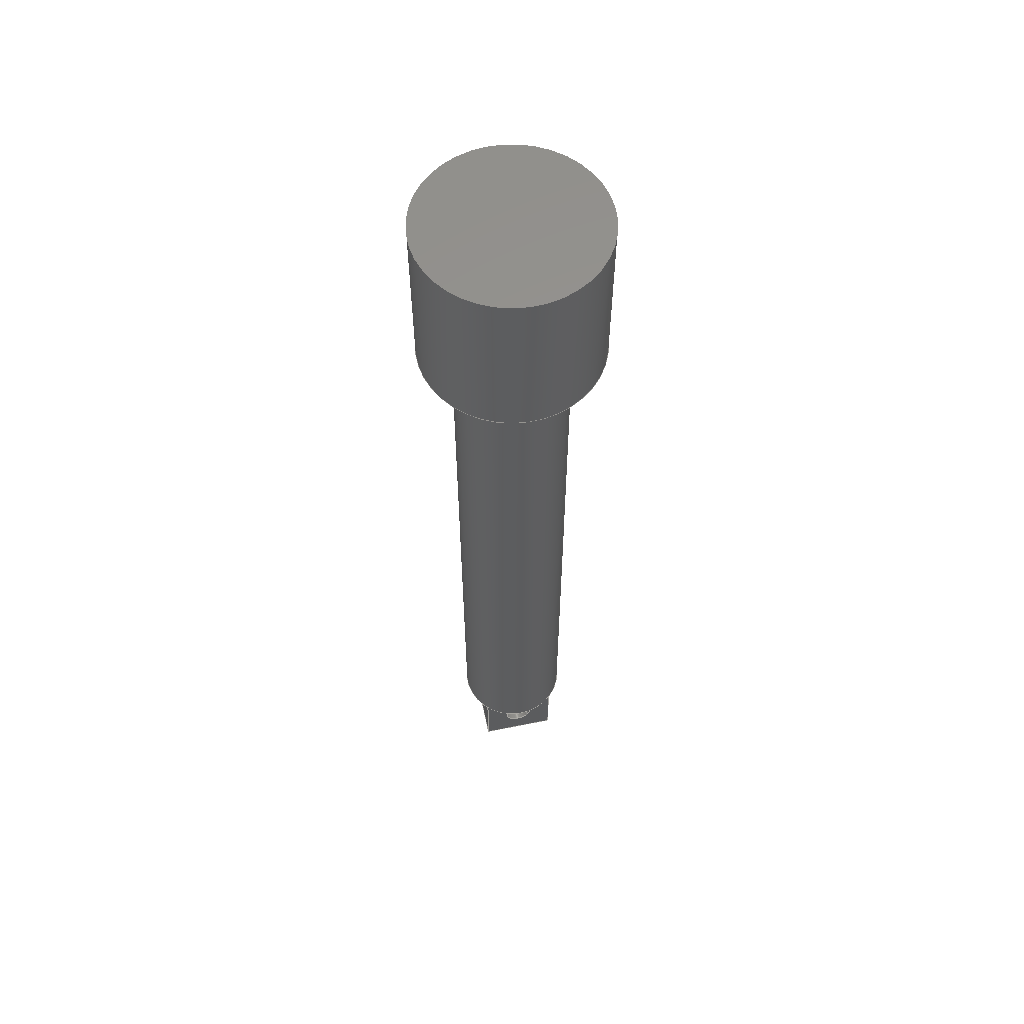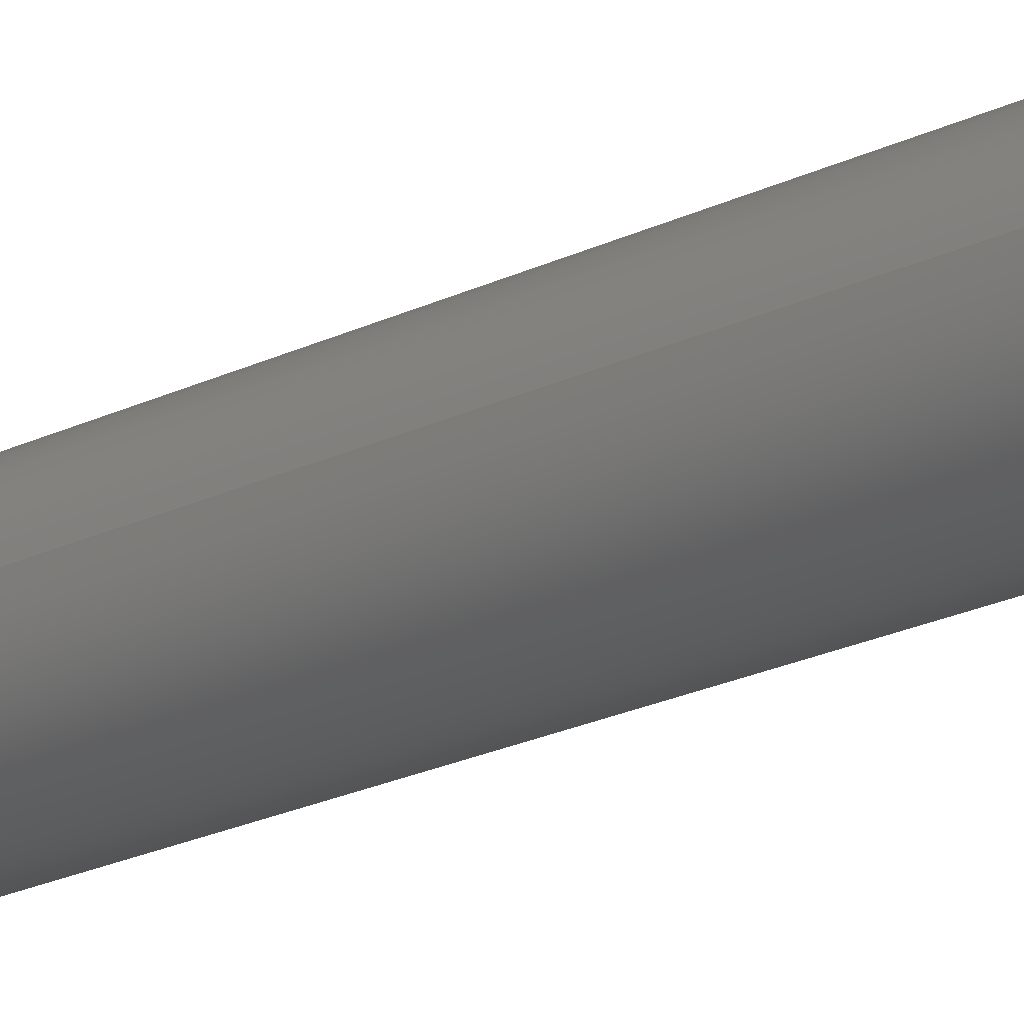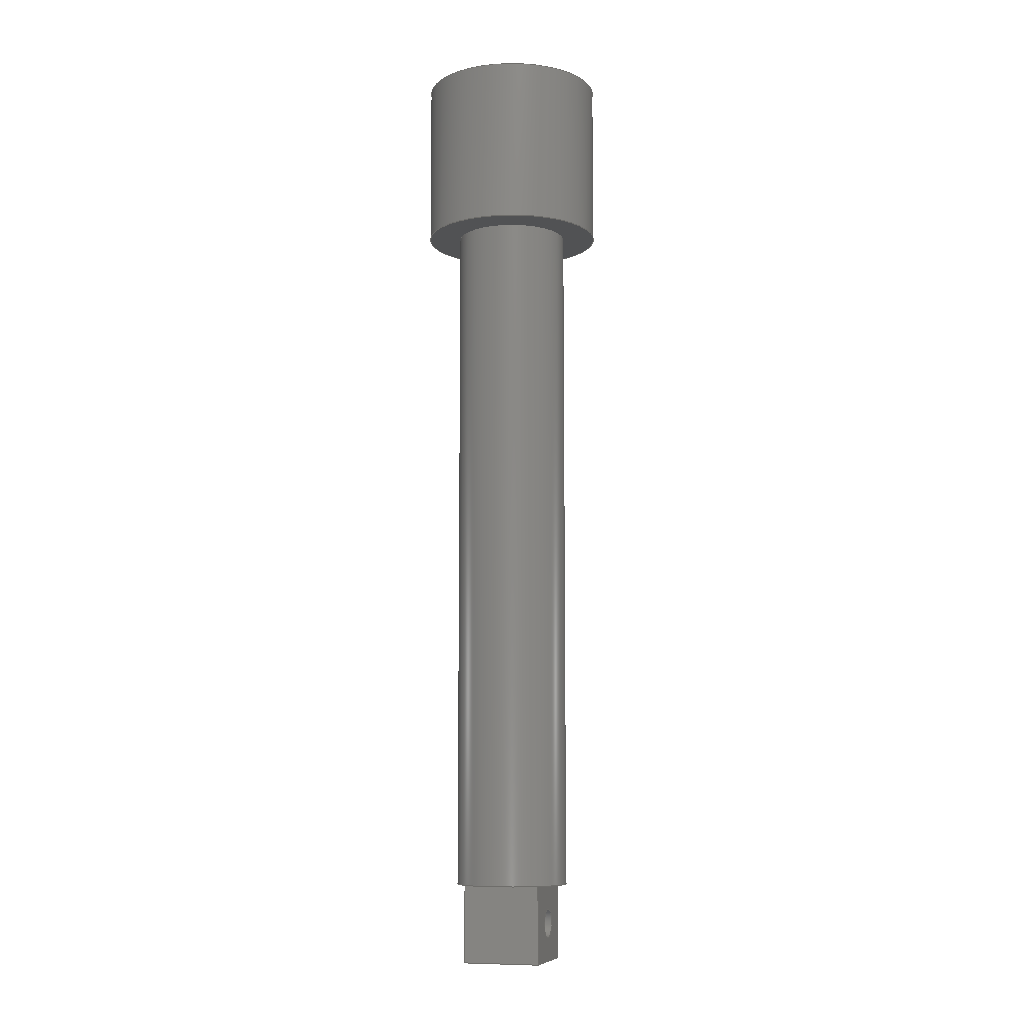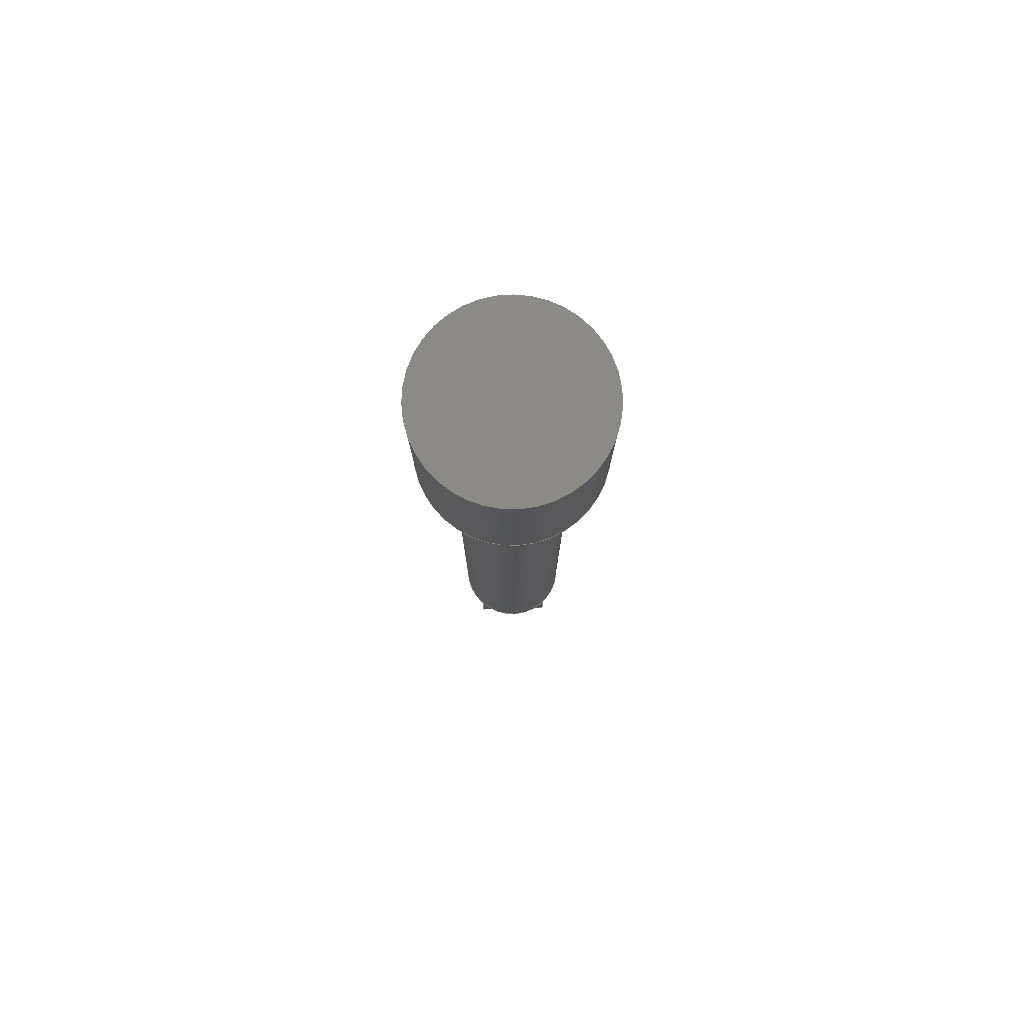
<metadata>
{"format":"step","ext":"step","renderer":"f3d","projection":"perspective","resolution":1024,"background":"white","views":[{"elev":58.7,"azim":168.2,"up":"+Z"},{"elev":-22.3,"azim":-49.9,"up":"+Y"},{"elev":-8.6,"azim":106.3,"up":"+Z"},{"elev":78.9,"azim":-1.6,"up":"+Z"}]}
</metadata>
<code>
ISO-10303-21;
DATA;
#1=MECHANICAL_DESIGN_GEOMETRIC_PRESENTATION_REPRESENTATION('',(#4),#303);
#2=SHAPE_REPRESENTATION_RELATIONSHIP('SRR','None',#310,#3);
#3=ADVANCED_BREP_SHAPE_REPRESENTATION('',(#5),#302);
#4=STYLED_ITEM('',(#320),#5);
#5=MANIFOLD_SOLID_BREP('Body1',#171);
#6=FACE_BOUND('',#31,.T.);
#7=FACE_BOUND('',#34,.T.);
#8=FACE_BOUND('',#38,.T.);
#9=FACE_BOUND('',#43,.T.);
#10=PLANE('',#188);
#11=PLANE('',#189);
#12=PLANE('',#190);
#13=PLANE('',#191);
#14=PLANE('',#192);
#15=PLANE('',#193);
#16=PLANE('',#198);
#17=PLANE('',#201);
#18=FACE_OUTER_BOUND('',#29,.T.);
#19=FACE_OUTER_BOUND('',#30,.T.);
#20=FACE_OUTER_BOUND('',#32,.T.);
#21=FACE_OUTER_BOUND('',#33,.T.);
#22=FACE_OUTER_BOUND('',#35,.T.);
#23=FACE_OUTER_BOUND('',#36,.T.);
#24=FACE_OUTER_BOUND('',#37,.T.);
#25=FACE_OUTER_BOUND('',#39,.T.);
#26=FACE_OUTER_BOUND('',#40,.T.);
#27=FACE_OUTER_BOUND('',#41,.T.);
#28=FACE_OUTER_BOUND('',#42,.T.);
#29=EDGE_LOOP('',(#115,#116,#117,#118));
#30=EDGE_LOOP('',(#119,#120,#121,#122));
#31=EDGE_LOOP('',(#123));
#32=EDGE_LOOP('',(#124,#125,#126,#127));
#33=EDGE_LOOP('',(#128,#129,#130,#131));
#34=EDGE_LOOP('',(#132));
#35=EDGE_LOOP('',(#133,#134,#135,#136));
#36=EDGE_LOOP('',(#137,#138,#139,#140));
#37=EDGE_LOOP('',(#141));
#38=EDGE_LOOP('',(#142));
#39=EDGE_LOOP('',(#143,#144,#145,#146));
#40=EDGE_LOOP('',(#147));
#41=EDGE_LOOP('',(#148,#149,#150,#151));
#42=EDGE_LOOP('',(#152));
#43=EDGE_LOOP('',(#153,#154,#155,#156));
#44=LINE('',#258,#59);
#45=LINE('',#263,#60);
#46=LINE('',#265,#61);
#47=LINE('',#267,#62);
#48=LINE('',#268,#63);
#49=LINE('',#271,#64);
#50=LINE('',#273,#65);
#51=LINE('',#274,#66);
#52=LINE('',#277,#67);
#53=LINE('',#279,#68);
#54=LINE('',#280,#69);
#55=LINE('',#282,#70);
#56=LINE('',#283,#71);
#57=LINE('',#293,#72);
#58=LINE('',#297,#73);
#59=VECTOR('',#208,0.24);
#60=VECTOR('',#213,1);
#61=VECTOR('',#214,1);
#62=VECTOR('',#215,1);
#63=VECTOR('',#216,1);
#64=VECTOR('',#219,1);
#65=VECTOR('',#220,1);
#66=VECTOR('',#221,1);
#67=VECTOR('',#224,1);
#68=VECTOR('',#225,1);
#69=VECTOR('',#226,1);
#70=VECTOR('',#229,1);
#71=VECTOR('',#230,1);
#72=VECTOR('',#243,1.5);
#73=VECTOR('',#248,0.95);
#74=CIRCLE('',#186,0.24);
#75=CIRCLE('',#187,0.24);
#76=CIRCLE('',#194,1.5);
#77=CIRCLE('',#195,0.95);
#78=CIRCLE('',#197,1.5);
#79=CIRCLE('',#200,0.95);
#80=VERTEX_POINT('',#255);
#81=VERTEX_POINT('',#257);
#82=VERTEX_POINT('',#261);
#83=VERTEX_POINT('',#262);
#84=VERTEX_POINT('',#264);
#85=VERTEX_POINT('',#266);
#86=VERTEX_POINT('',#270);
#87=VERTEX_POINT('',#272);
#88=VERTEX_POINT('',#276);
#89=VERTEX_POINT('',#278);
#90=VERTEX_POINT('',#286);
#91=VERTEX_POINT('',#288);
#92=VERTEX_POINT('',#291);
#93=VERTEX_POINT('',#296);
#94=EDGE_CURVE('',#80,#80,#74,.T.);
#95=EDGE_CURVE('',#80,#81,#44,.T.);
#96=EDGE_CURVE('',#81,#81,#75,.T.);
#97=EDGE_CURVE('',#82,#83,#45,.T.);
#98=EDGE_CURVE('',#82,#84,#46,.T.);
#99=EDGE_CURVE('',#85,#84,#47,.T.);
#100=EDGE_CURVE('',#83,#85,#48,.T.);
#101=EDGE_CURVE('',#83,#86,#49,.T.);
#102=EDGE_CURVE('',#87,#85,#50,.T.);
#103=EDGE_CURVE('',#86,#87,#51,.T.);
#104=EDGE_CURVE('',#86,#88,#52,.T.);
#105=EDGE_CURVE('',#89,#87,#53,.T.);
#106=EDGE_CURVE('',#88,#89,#54,.T.);
#107=EDGE_CURVE('',#88,#82,#55,.T.);
#108=EDGE_CURVE('',#84,#89,#56,.T.);
#109=EDGE_CURVE('',#90,#90,#76,.T.);
#110=EDGE_CURVE('',#91,#91,#77,.T.);
#111=EDGE_CURVE('',#92,#92,#78,.T.);
#112=EDGE_CURVE('',#92,#90,#57,.T.);
#113=EDGE_CURVE('',#91,#93,#58,.T.);
#114=EDGE_CURVE('',#93,#93,#79,.T.);
#115=ORIENTED_EDGE('',*,*,#94,.F.);
#116=ORIENTED_EDGE('',*,*,#95,.T.);
#117=ORIENTED_EDGE('',*,*,#96,.F.);
#118=ORIENTED_EDGE('',*,*,#95,.F.);
#119=ORIENTED_EDGE('',*,*,#97,.F.);
#120=ORIENTED_EDGE('',*,*,#98,.T.);
#121=ORIENTED_EDGE('',*,*,#99,.F.);
#122=ORIENTED_EDGE('',*,*,#100,.F.);
#123=ORIENTED_EDGE('',*,*,#96,.T.);
#124=ORIENTED_EDGE('',*,*,#101,.F.);
#125=ORIENTED_EDGE('',*,*,#100,.T.);
#126=ORIENTED_EDGE('',*,*,#102,.F.);
#127=ORIENTED_EDGE('',*,*,#103,.F.);
#128=ORIENTED_EDGE('',*,*,#104,.F.);
#129=ORIENTED_EDGE('',*,*,#103,.T.);
#130=ORIENTED_EDGE('',*,*,#105,.F.);
#131=ORIENTED_EDGE('',*,*,#106,.F.);
#132=ORIENTED_EDGE('',*,*,#94,.T.);
#133=ORIENTED_EDGE('',*,*,#107,.F.);
#134=ORIENTED_EDGE('',*,*,#106,.T.);
#135=ORIENTED_EDGE('',*,*,#108,.F.);
#136=ORIENTED_EDGE('',*,*,#98,.F.);
#137=ORIENTED_EDGE('',*,*,#108,.T.);
#138=ORIENTED_EDGE('',*,*,#105,.T.);
#139=ORIENTED_EDGE('',*,*,#102,.T.);
#140=ORIENTED_EDGE('',*,*,#99,.T.);
#141=ORIENTED_EDGE('',*,*,#109,.F.);
#142=ORIENTED_EDGE('',*,*,#110,.T.);
#143=ORIENTED_EDGE('',*,*,#111,.F.);
#144=ORIENTED_EDGE('',*,*,#112,.T.);
#145=ORIENTED_EDGE('',*,*,#109,.T.);
#146=ORIENTED_EDGE('',*,*,#112,.F.);
#147=ORIENTED_EDGE('',*,*,#111,.T.);
#148=ORIENTED_EDGE('',*,*,#110,.F.);
#149=ORIENTED_EDGE('',*,*,#113,.T.);
#150=ORIENTED_EDGE('',*,*,#114,.T.);
#151=ORIENTED_EDGE('',*,*,#113,.F.);
#152=ORIENTED_EDGE('',*,*,#114,.F.);
#153=ORIENTED_EDGE('',*,*,#97,.T.);
#154=ORIENTED_EDGE('',*,*,#101,.T.);
#155=ORIENTED_EDGE('',*,*,#104,.T.);
#156=ORIENTED_EDGE('',*,*,#107,.T.);
#157=CYLINDRICAL_SURFACE('',#185,0.24);
#158=CYLINDRICAL_SURFACE('',#196,1.5);
#159=CYLINDRICAL_SURFACE('',#199,0.95);
#160=ADVANCED_FACE('',(#18),#157,.F.);
#161=ADVANCED_FACE('',(#19,#6),#10,.T.);
#162=ADVANCED_FACE('',(#20),#11,.T.);
#163=ADVANCED_FACE('',(#21,#7),#12,.T.);
#164=ADVANCED_FACE('',(#22),#13,.T.);
#165=ADVANCED_FACE('',(#23),#14,.T.);
#166=ADVANCED_FACE('',(#24,#8),#15,.F.);
#167=ADVANCED_FACE('',(#25),#158,.T.);
#168=ADVANCED_FACE('',(#26),#16,.T.);
#169=ADVANCED_FACE('',(#27),#159,.T.);
#170=ADVANCED_FACE('',(#28,#9),#17,.F.);
#171=CLOSED_SHELL('',(#160,#161,#162,#163,#164,#165,#166,#167,#168,#169,
#170));
#172=DERIVED_UNIT_ELEMENT(#174,1);
#173=DERIVED_UNIT_ELEMENT(#305,3);
#174=(
MASS_UNIT()
NAMED_UNIT(*)
SI_UNIT(.KILO.,.GRAM.)
);
#175=DERIVED_UNIT((#172,#173));
#176=MEASURE_REPRESENTATION_ITEM('density measure',
POSITIVE_RATIO_MEASURE(7850),#175);
#177=PROPERTY_DEFINITION_REPRESENTATION(#182,#179);
#178=PROPERTY_DEFINITION_REPRESENTATION(#183,#180);
#179=REPRESENTATION('material name',(#181),#302);
#180=REPRESENTATION('density',(#176),#302);
#181=DESCRIPTIVE_REPRESENTATION_ITEM('Steel','Steel');
#182=PROPERTY_DEFINITION('material property','material name',#312);
#183=PROPERTY_DEFINITION('material property','density of part',#312);
#184=AXIS2_PLACEMENT_3D('placement',#253,#202,#203);
#185=AXIS2_PLACEMENT_3D('',#254,#204,#205);
#186=AXIS2_PLACEMENT_3D('',#256,#206,#207);
#187=AXIS2_PLACEMENT_3D('',#259,#209,#210);
#188=AXIS2_PLACEMENT_3D('',#260,#211,#212);
#189=AXIS2_PLACEMENT_3D('',#269,#217,#218);
#190=AXIS2_PLACEMENT_3D('',#275,#222,#223);
#191=AXIS2_PLACEMENT_3D('',#281,#227,#228);
#192=AXIS2_PLACEMENT_3D('',#284,#231,#232);
#193=AXIS2_PLACEMENT_3D('',#285,#233,#234);
#194=AXIS2_PLACEMENT_3D('',#287,#235,#236);
#195=AXIS2_PLACEMENT_3D('',#289,#237,#238);
#196=AXIS2_PLACEMENT_3D('',#290,#239,#240);
#197=AXIS2_PLACEMENT_3D('',#292,#241,#242);
#198=AXIS2_PLACEMENT_3D('',#294,#244,#245);
#199=AXIS2_PLACEMENT_3D('',#295,#246,#247);
#200=AXIS2_PLACEMENT_3D('',#298,#249,#250);
#201=AXIS2_PLACEMENT_3D('',#299,#251,#252);
#202=DIRECTION('axis',(0,0,1));
#203=DIRECTION('refdir',(1,0,0));
#204=DIRECTION('center_axis',(0,-1,0));
#205=DIRECTION('ref_axis',(-1,0,0));
#206=DIRECTION('center_axis',(0,-1,0));
#207=DIRECTION('ref_axis',(-1,0,0));
#208=DIRECTION('',(0,-1,0));
#209=DIRECTION('center_axis',(3.416e-16,1,0));
#210=DIRECTION('ref_axis',(-1,0,0));
#211=DIRECTION('center_axis',(-3.416e-16,-1,0));
#212=DIRECTION('ref_axis',(-1,3.416e-16,0));
#213=DIRECTION('',(1,-3.416e-16,0));
#214=DIRECTION('',(0,0,-1));
#215=DIRECTION('',(-1,3.416e-16,0));
#216=DIRECTION('',(0,0,-1));
#217=DIRECTION('center_axis',(1,1.708e-16,0));
#218=DIRECTION('ref_axis',(1.708e-16,-1,0));
#219=DIRECTION('',(-1.708e-16,1,0));
#220=DIRECTION('',(1.708e-16,-1,0));
#221=DIRECTION('',(0,0,-1));
#222=DIRECTION('center_axis',(0,1,0));
#223=DIRECTION('ref_axis',(1,0,0));
#224=DIRECTION('',(-1,0,0));
#225=DIRECTION('',(1,0,0));
#226=DIRECTION('',(0,0,-1));
#227=DIRECTION('center_axis',(-1,1.708e-16,0));
#228=DIRECTION('ref_axis',(1.708e-16,1,0));
#229=DIRECTION('',(-1.708e-16,-1,0));
#230=DIRECTION('',(1.708e-16,1,0));
#231=DIRECTION('center_axis',(0,0,-1));
#232=DIRECTION('ref_axis',(-1,0,0));
#233=DIRECTION('center_axis',(0,0,1));
#234=DIRECTION('ref_axis',(1,0,0));
#235=DIRECTION('center_axis',(0,0,1));
#236=DIRECTION('ref_axis',(1,0,0));
#237=DIRECTION('center_axis',(0,0,1));
#238=DIRECTION('ref_axis',(1,0,0));
#239=DIRECTION('center_axis',(0,0,1));
#240=DIRECTION('ref_axis',(1,0,0));
#241=DIRECTION('center_axis',(0,0,1));
#242=DIRECTION('ref_axis',(1,0,0));
#243=DIRECTION('',(0,0,-1));
#244=DIRECTION('center_axis',(0,0,1));
#245=DIRECTION('ref_axis',(1,0,0));
#246=DIRECTION('center_axis',(0,0,1));
#247=DIRECTION('ref_axis',(1,0,0));
#248=DIRECTION('',(0,0,-1));
#249=DIRECTION('center_axis',(0,0,1));
#250=DIRECTION('ref_axis',(1,0,0));
#251=DIRECTION('center_axis',(0,0,1));
#252=DIRECTION('ref_axis',(1,0,0));
#253=CARTESIAN_POINT('',(0,0,0));
#254=CARTESIAN_POINT('Origin',(1.11e-16,0.65,-0.665));
#255=CARTESIAN_POINT('',(0.24,0.65,-0.665));
#256=CARTESIAN_POINT('Origin',(1.11e-16,0.65,-0.665));
#257=CARTESIAN_POINT('',(0.24,-0.65,-0.665));
#258=CARTESIAN_POINT('',(0.24,0.65,-0.665));
#259=CARTESIAN_POINT('Origin',(1.11e-16,-0.65,-0.665));
#260=CARTESIAN_POINT('Origin',(0.65,-0.65,0));
#261=CARTESIAN_POINT('',(-0.65,-0.65,0));
#262=CARTESIAN_POINT('',(0.65,-0.65,0));
#263=CARTESIAN_POINT('',(0.325,-0.65,0));
#264=CARTESIAN_POINT('',(-0.65,-0.65,-1.3));
#265=CARTESIAN_POINT('',(-0.65,-0.65,0));
#266=CARTESIAN_POINT('',(0.65,-0.65,-1.3));
#267=CARTESIAN_POINT('',(0.65,-0.65,-1.3));
#268=CARTESIAN_POINT('',(0.65,-0.65,0));
#269=CARTESIAN_POINT('Origin',(0.65,0.65,0));
#270=CARTESIAN_POINT('',(0.65,0.65,0));
#271=CARTESIAN_POINT('',(0.65,0.325,0));
#272=CARTESIAN_POINT('',(0.65,0.65,-1.3));
#273=CARTESIAN_POINT('',(0.65,0.65,-1.3));
#274=CARTESIAN_POINT('',(0.65,0.65,0));
#275=CARTESIAN_POINT('Origin',(-0.65,0.65,0));
#276=CARTESIAN_POINT('',(-0.65,0.65,0));
#277=CARTESIAN_POINT('',(-0.325,0.65,0));
#278=CARTESIAN_POINT('',(-0.65,0.65,-1.3));
#279=CARTESIAN_POINT('',(-0.65,0.65,-1.3));
#280=CARTESIAN_POINT('',(-0.65,0.65,0));
#281=CARTESIAN_POINT('Origin',(-0.65,-0.65,0));
#282=CARTESIAN_POINT('',(-0.65,-0.325,0));
#283=CARTESIAN_POINT('',(-0.65,-0.65,-1.3));
#284=CARTESIAN_POINT('Origin',(0,-2.22e-16,-1.3));
#285=CARTESIAN_POINT('Origin',(0,0,11.6));
#286=CARTESIAN_POINT('',(-1.5,-1.837e-16,11.6));
#287=CARTESIAN_POINT('Origin',(0,0,11.6));
#288=CARTESIAN_POINT('',(-0.95,-1.163e-16,11.6));
#289=CARTESIAN_POINT('Origin',(0,0,11.6));
#290=CARTESIAN_POINT('Origin',(0,0,11.6));
#291=CARTESIAN_POINT('',(-1.5,-1.837e-16,14.4));
#292=CARTESIAN_POINT('Origin',(0,0,14.4));
#293=CARTESIAN_POINT('',(-1.5,-1.837e-16,11.6));
#294=CARTESIAN_POINT('Origin',(0,0,14.4));
#295=CARTESIAN_POINT('Origin',(0,0,0));
#296=CARTESIAN_POINT('',(-0.95,-1.163e-16,0));
#297=CARTESIAN_POINT('',(-0.95,-1.163e-16,0));
#298=CARTESIAN_POINT('Origin',(0,0,0));
#299=CARTESIAN_POINT('Origin',(0,0,0));
#300=UNCERTAINTY_MEASURE_WITH_UNIT(LENGTH_MEASURE(0.001),#304,
'DISTANCE_ACCURACY_VALUE',
'Maximum model space distance between geometric entities at asserted c
onnectivities');
#301=UNCERTAINTY_MEASURE_WITH_UNIT(LENGTH_MEASURE(0.001),#304,
'DISTANCE_ACCURACY_VALUE',
'Maximum model space distance between geometric entities at asserted c
onnectivities');
#302=(
GEOMETRIC_REPRESENTATION_CONTEXT(3)
GLOBAL_UNCERTAINTY_ASSIGNED_CONTEXT((#300))
GLOBAL_UNIT_ASSIGNED_CONTEXT((#304,#306,#307))
REPRESENTATION_CONTEXT('','3D')
);
#303=(
GEOMETRIC_REPRESENTATION_CONTEXT(3)
GLOBAL_UNCERTAINTY_ASSIGNED_CONTEXT((#301))
GLOBAL_UNIT_ASSIGNED_CONTEXT((#304,#306,#307))
REPRESENTATION_CONTEXT('','3D')
);
#304=(
LENGTH_UNIT()
NAMED_UNIT(*)
SI_UNIT(.CENTI.,.METRE.)
);
#305=(
LENGTH_UNIT()
NAMED_UNIT(*)
SI_UNIT($,.METRE.)
);
#306=(
NAMED_UNIT(*)
PLANE_ANGLE_UNIT()
SI_UNIT($,.RADIAN.)
);
#307=(
NAMED_UNIT(*)
SI_UNIT($,.STERADIAN.)
SOLID_ANGLE_UNIT()
);
#308=SHAPE_DEFINITION_REPRESENTATION(#309,#310);
#309=PRODUCT_DEFINITION_SHAPE('',$,#312);
#310=SHAPE_REPRESENTATION('',(#184),#302);
#311=PRODUCT_DEFINITION_CONTEXT('part definition',#316,'design');
#312=PRODUCT_DEFINITION('Shaft','Shaft v1',#313,#311);
#313=PRODUCT_DEFINITION_FORMATION('',$,#318);
#314=PRODUCT_RELATED_PRODUCT_CATEGORY('Shaft v1','Shaft v1',(#318));
#315=APPLICATION_PROTOCOL_DEFINITION('international standard',
'automotive_design',2009,#316);
#316=APPLICATION_CONTEXT(
'Core Data for Automotive Mechanical Design Process');
#317=PRODUCT_CONTEXT('part definition',#316,'mechanical');
#318=PRODUCT('Shaft','Shaft v1',$,(#317));
#319=PRESENTATION_STYLE_ASSIGNMENT((#321));
#320=PRESENTATION_STYLE_ASSIGNMENT((#322));
#321=SURFACE_STYLE_USAGE(.BOTH.,#323);
#322=SURFACE_STYLE_USAGE(.BOTH.,#324);
#323=SURFACE_SIDE_STYLE('',(#325));
#324=SURFACE_SIDE_STYLE('',(#326));
#325=SURFACE_STYLE_FILL_AREA(#327);
#326=SURFACE_STYLE_FILL_AREA(#328);
#327=FILL_AREA_STYLE('Steel - Satin',(#329));
#328=FILL_AREA_STYLE('Paint - Metallic (Black)',(#330));
#329=FILL_AREA_STYLE_COLOUR('Steel - Satin',#331);
#330=FILL_AREA_STYLE_COLOUR('Paint - Metallic (Black)',#332);
#331=COLOUR_RGB('Steel - Satin',0.6275,0.6275,0.6275);
#332=COLOUR_RGB('Paint - Metallic (Black)',0.09804,0.09804,
0.09804);
ENDSEC;
END-ISO-10303-21;

</code>
